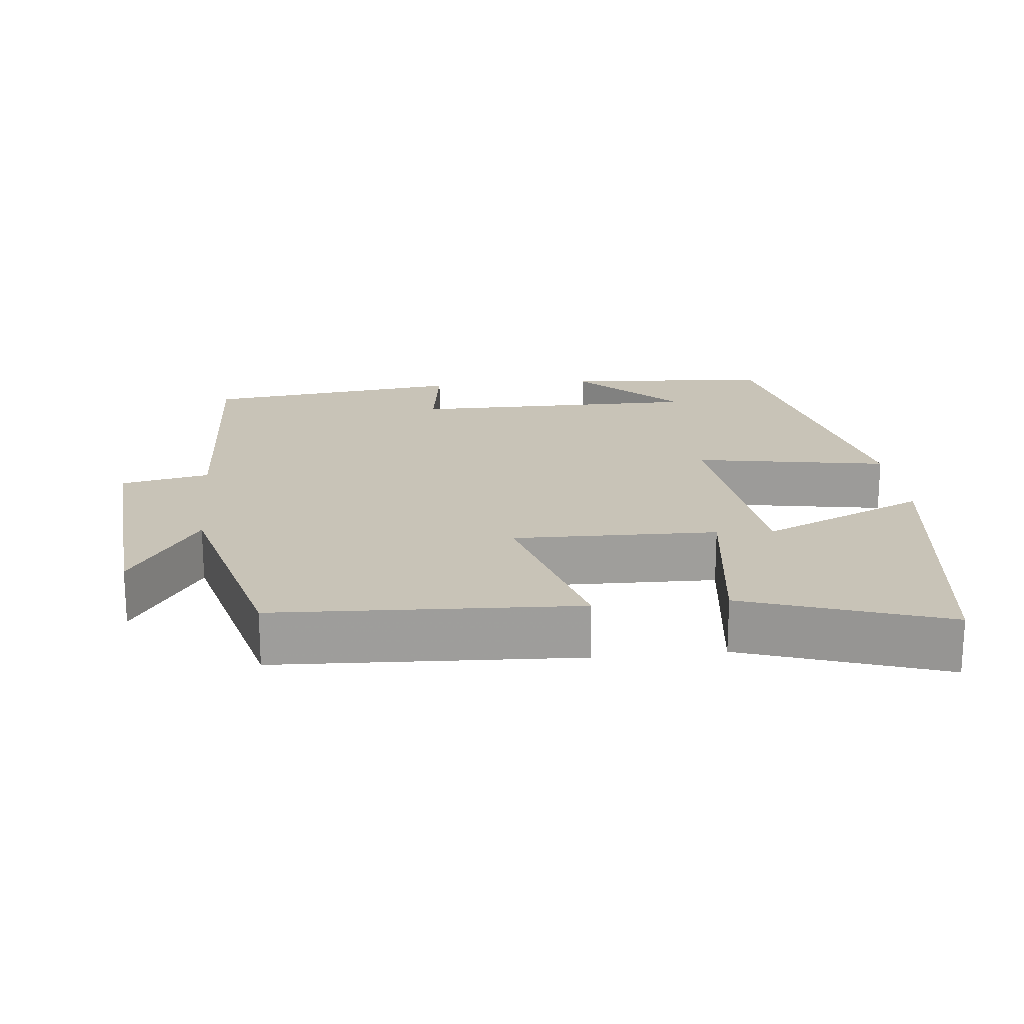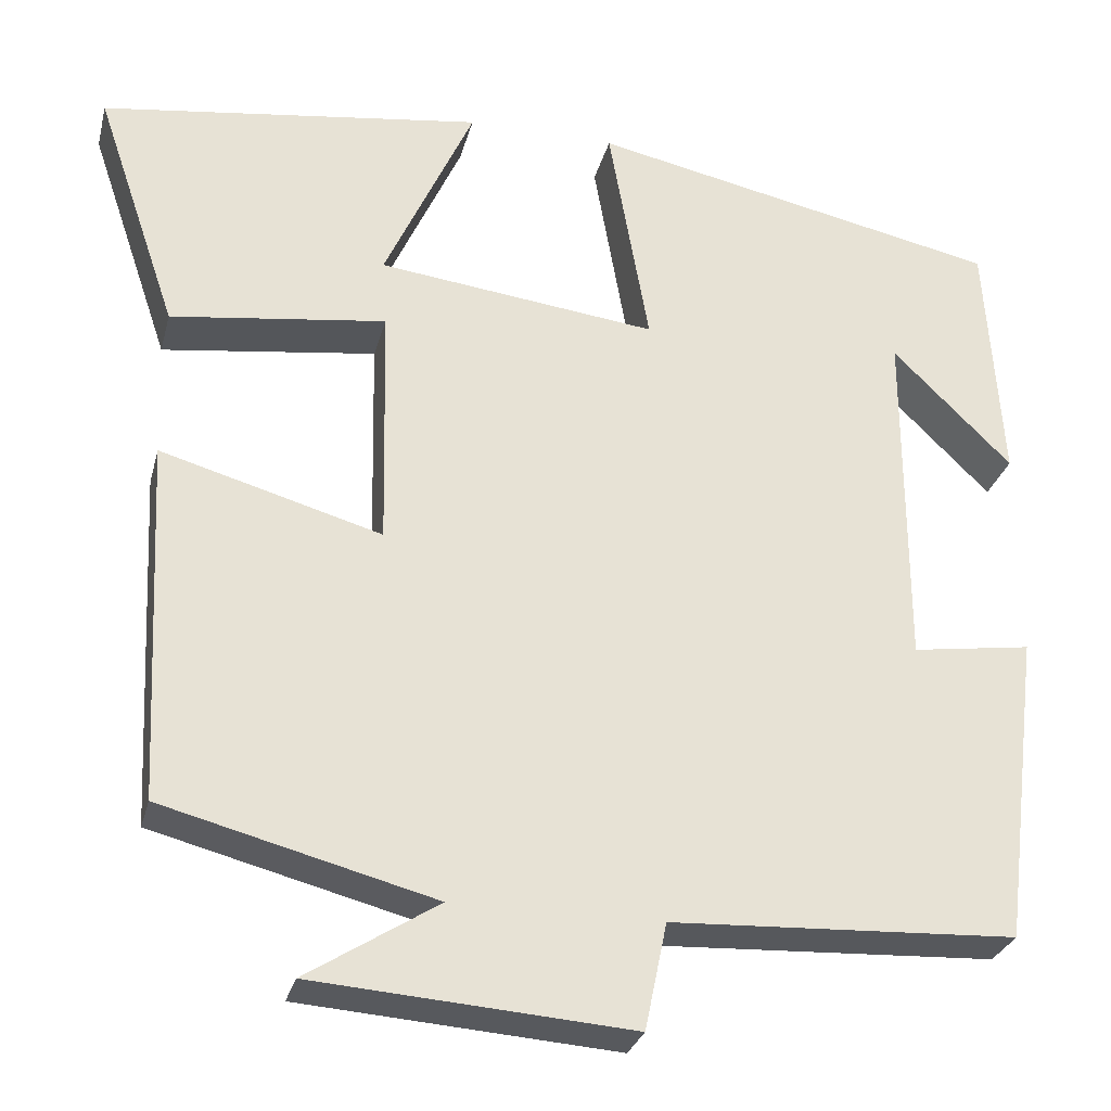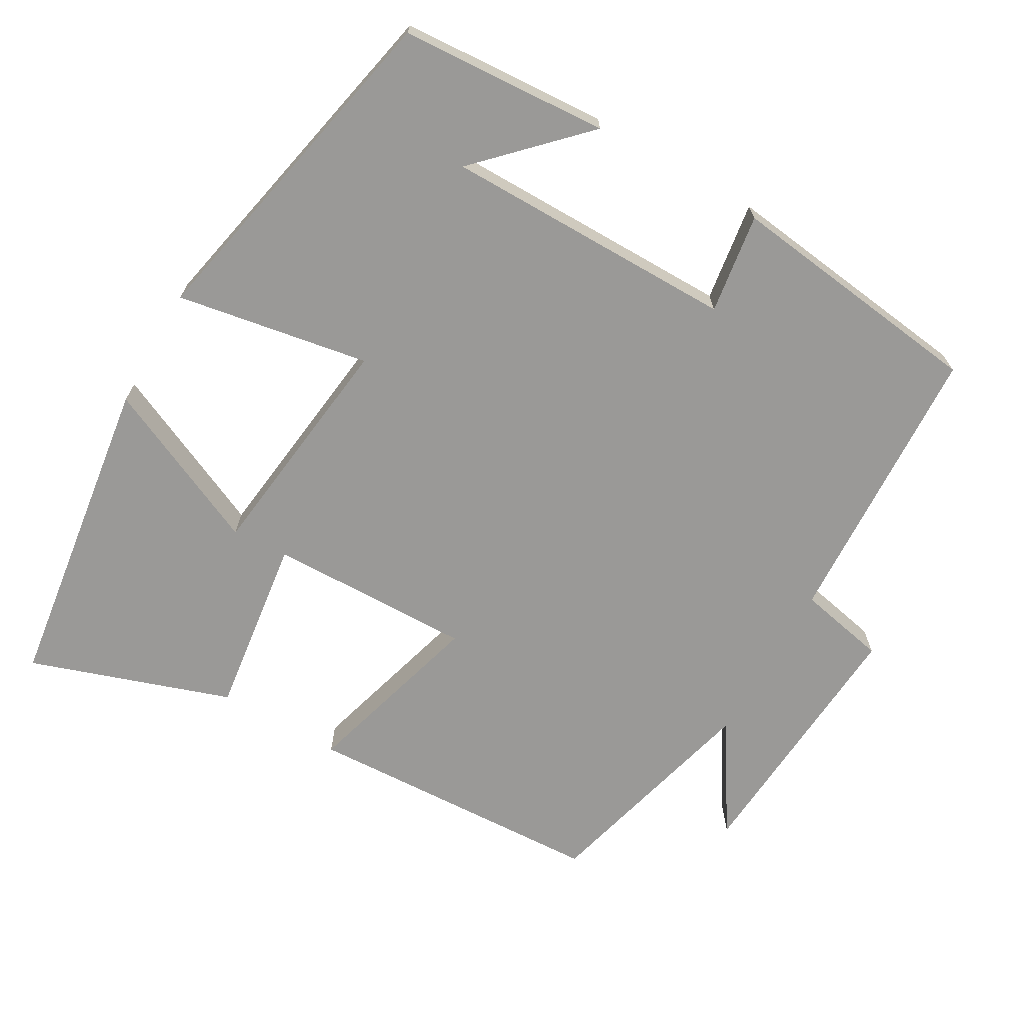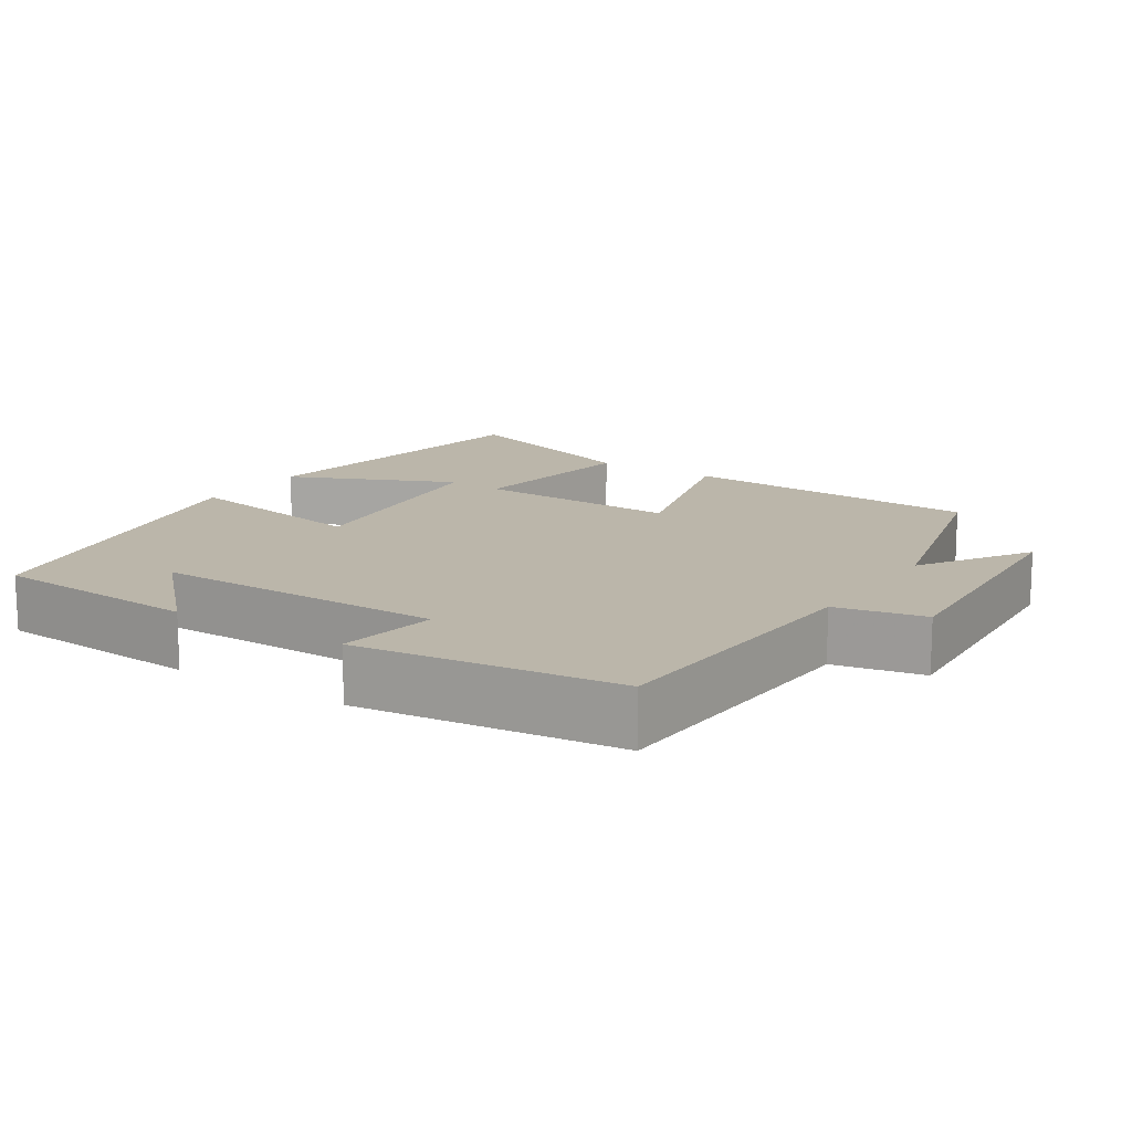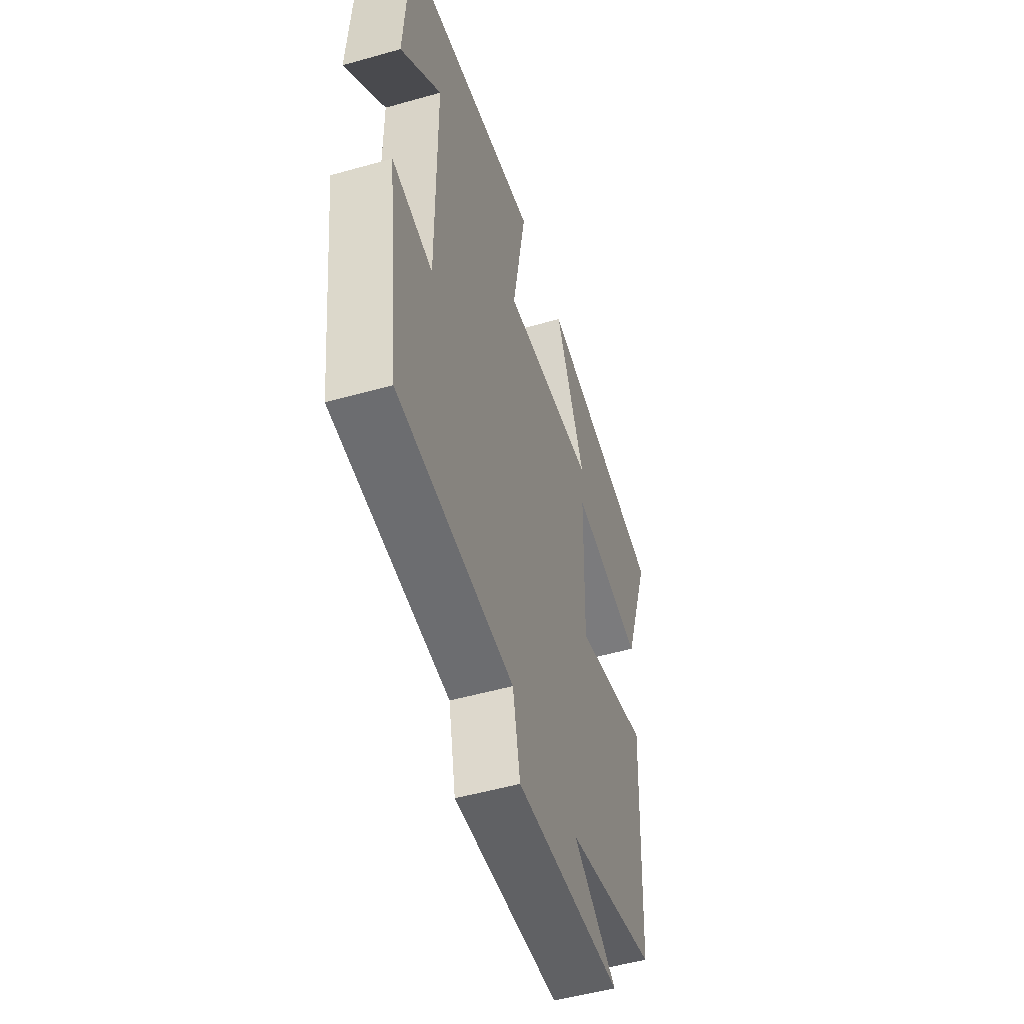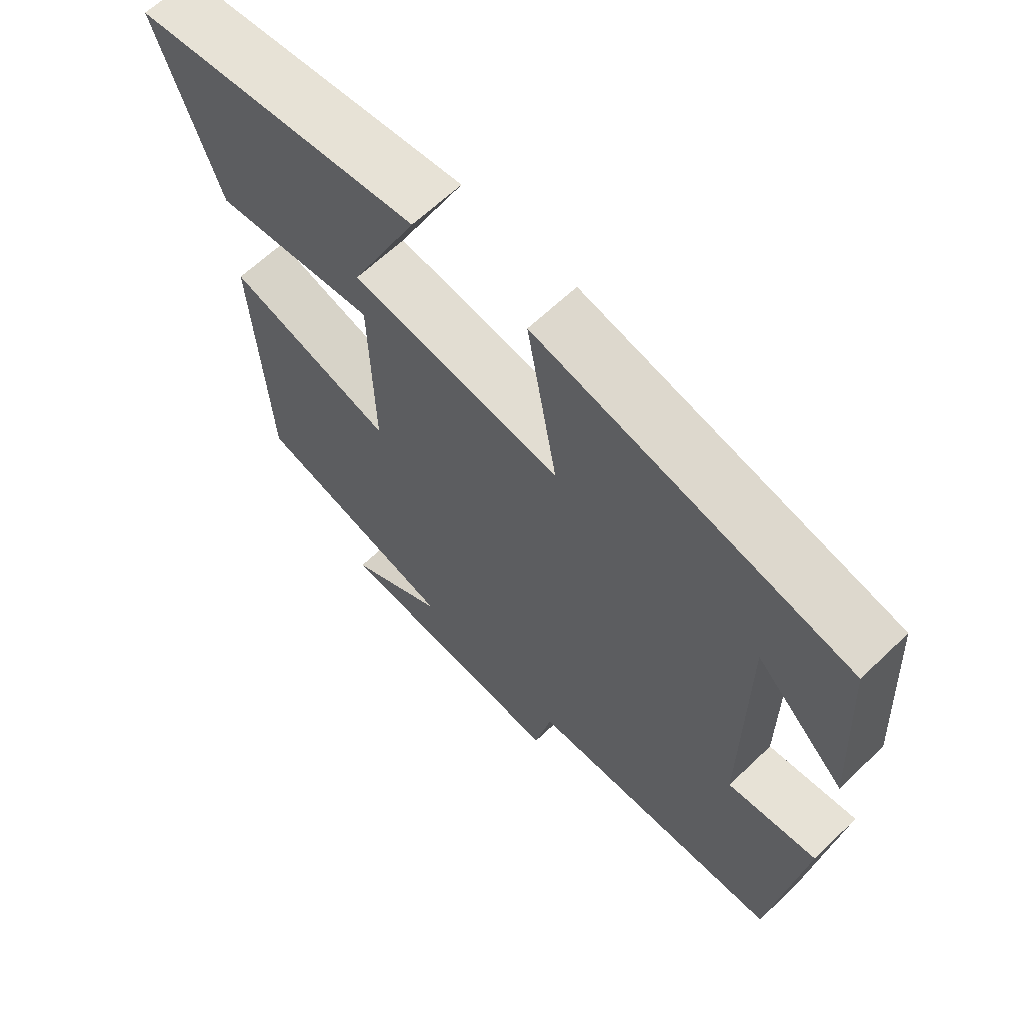
<metadata>
{"format":"obj","ext":"obj","renderer":"f3d","projection":"perspective","resolution":1024,"background":"white","views":[{"elev":19.6,"azim":-96.0,"up":"+Y"},{"elev":-28.7,"azim":-14.0,"up":"+Z"},{"elev":-68.9,"azim":60.1,"up":"+Y"},{"elev":14.1,"azim":123.4,"up":"+Y"},{"elev":-51.5,"azim":107.1,"up":"+Z"},{"elev":64.2,"azim":46.1,"up":"+Z"}]}
</metadata>
<code>
v -0.593 0.07 0.439
v -0.158 0.07 0.5
v -0.26 0.07 0.275
v 0.058 0.07 0.237
v 0.012 0.07 0.5
v 0.482 0.07 0.402
v 0.5 0.07 0.118
v 0.364 0.07 0.252
v 0.364 0.07 -0.146
v 0.5 0.07 -0.126
v 0.456 0.07 -0.481
v 0.064 0.07 -0.5
v 0.039 0.07 -0.621
v -0.321 0.07 -0.595
v -0.172 0.07 -0.5
v -0.48 0.07 -0.42
v -0.5 0.07 -0.009
v -0.249 0.07 -0.08
v -0.255 0.07 0.198
v -0.5 0.07 0.165
v -0.593 0 0.439
v -0.158 0 0.5
v -0.26 0 0.275
v 0.058 0 0.237
v 0.012 0 0.5
v 0.482 0 0.402
v 0.5 0 0.118
v 0.364 0 0.252
v 0.364 0 -0.146
v 0.5 0 -0.126
v 0.456 0 -0.481
v 0.064 0 -0.5
v 0.039 0 -0.621
v -0.321 0 -0.595
v -0.172 0 -0.5
v -0.48 0 -0.42
v -0.5 0 -0.009
v -0.249 0 -0.08
v -0.255 0 0.198
v -0.5 0 0.165
f 19 20 1
f 15 16 17 18
f 15 18 19
f 12 13 14 15
f 11 12 15
f 10 11 15
f 9 10 15
f 8 9 15 19
f 6 7 8
f 4 5 6 8
f 4 8 19
f 3 4 19
f 1 2 3
f 1 3 19
f 21 40 39
f 38 37 36 35
f 39 38 35
f 35 34 33 32
f 35 32 31
f 35 31 30
f 35 30 29
f 39 35 29 28
f 28 27 26
f 28 26 25 24
f 39 28 24
f 39 24 23
f 23 22 21
f 39 23 21
f 1 21 22 2
f 2 22 23 3
f 3 23 24 4
f 4 24 25 5
f 5 25 26 6
f 6 26 27 7
f 7 27 28 8
f 8 28 29 9
f 9 29 30 10
f 10 30 31 11
f 11 31 32 12
f 12 32 33 13
f 13 33 34 14
f 14 34 35 15
f 15 35 36 16
f 16 36 37 17
f 17 37 38 18
f 18 38 39 19
f 19 39 40 20
f 20 40 21 1

</code>
